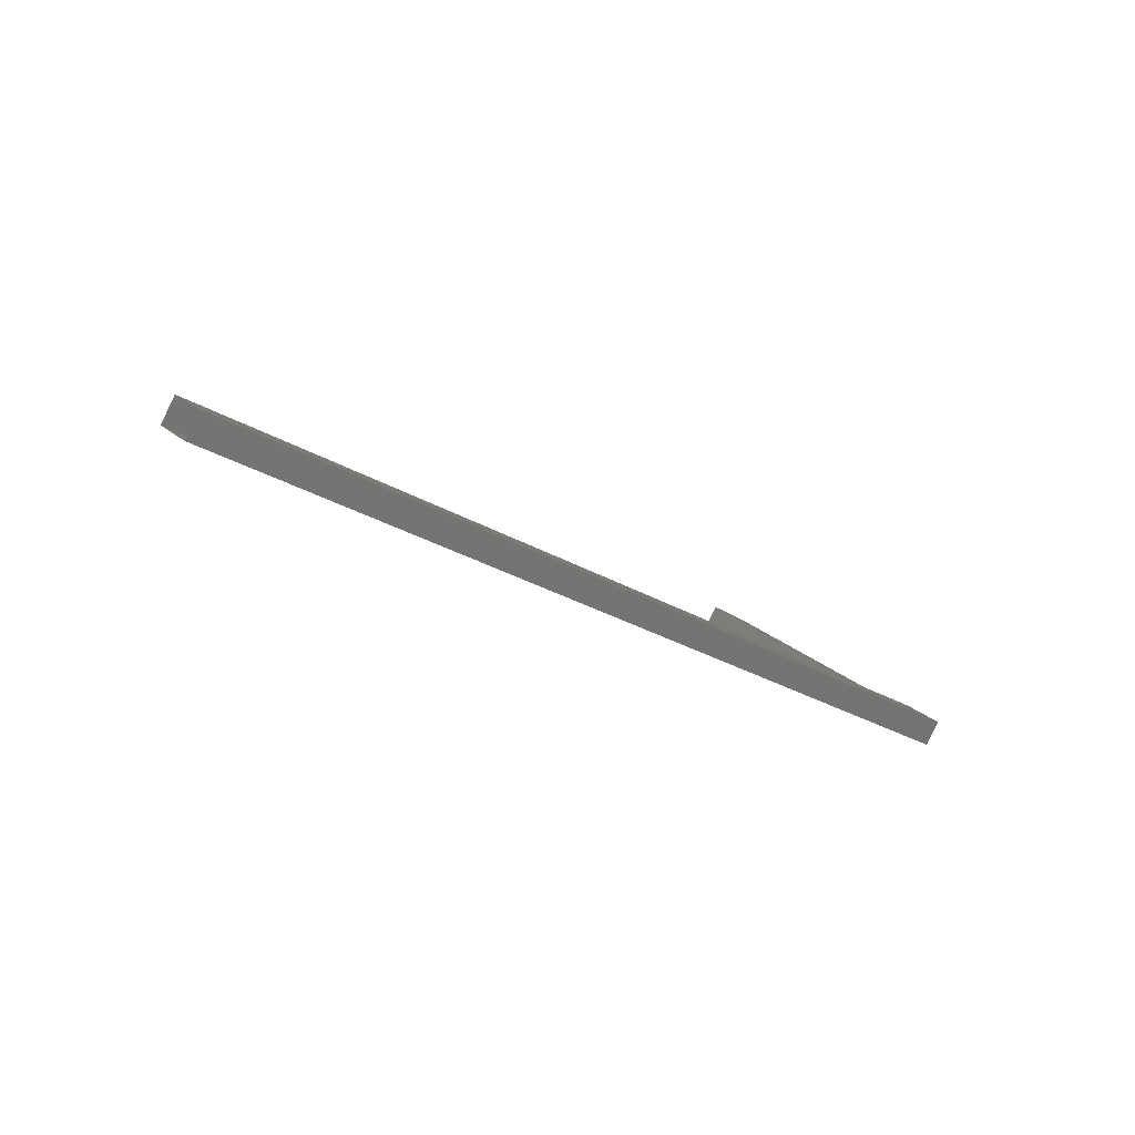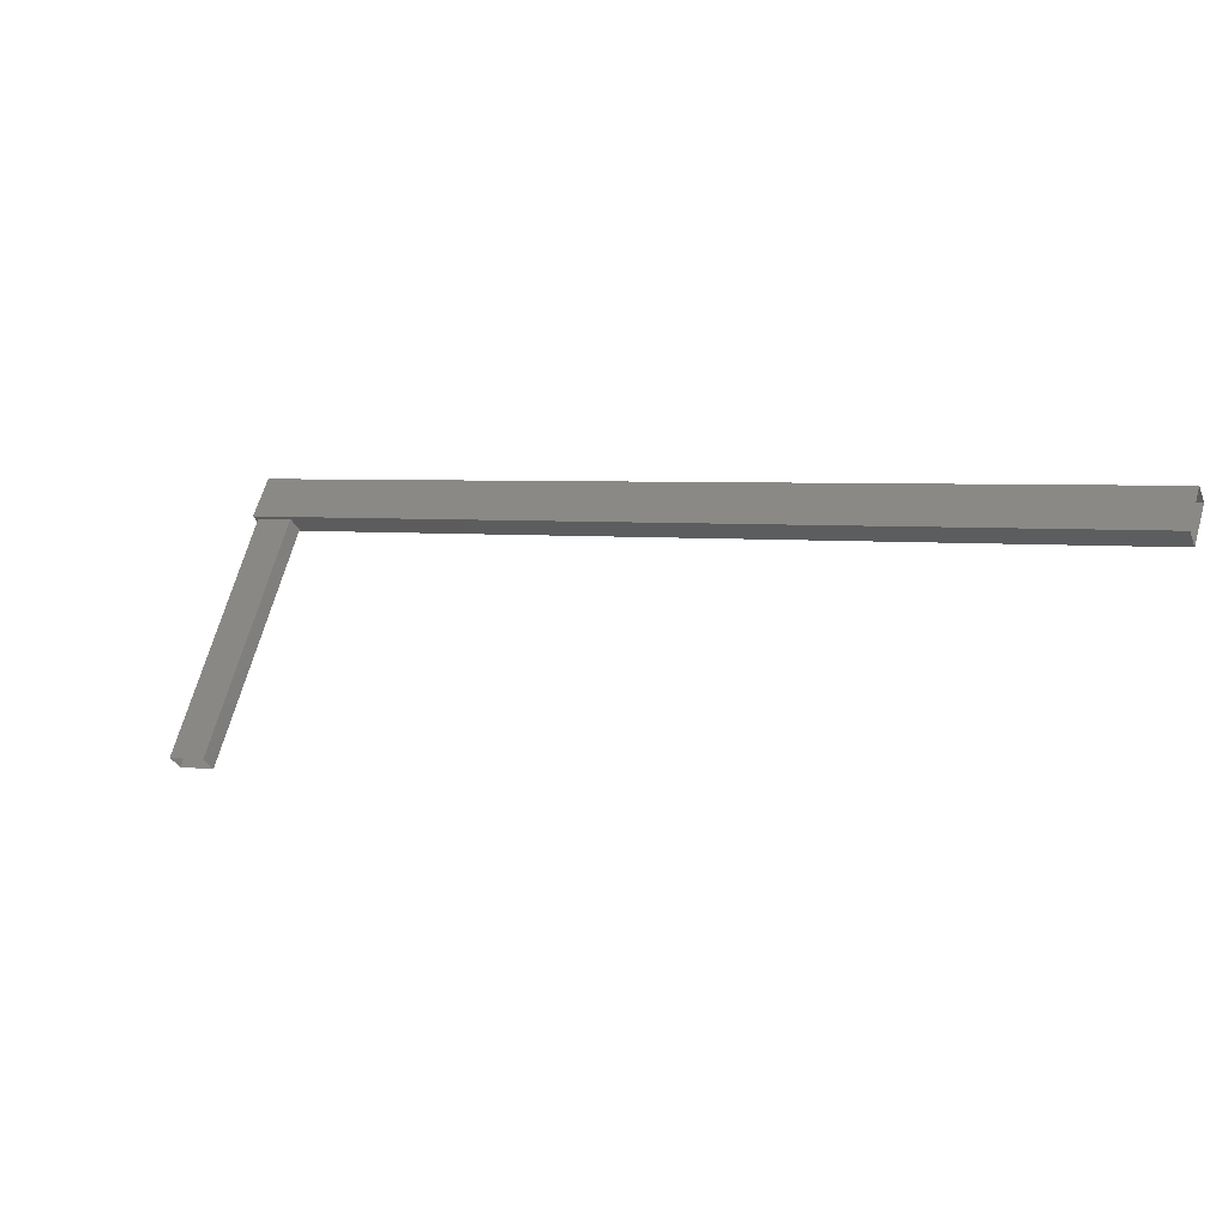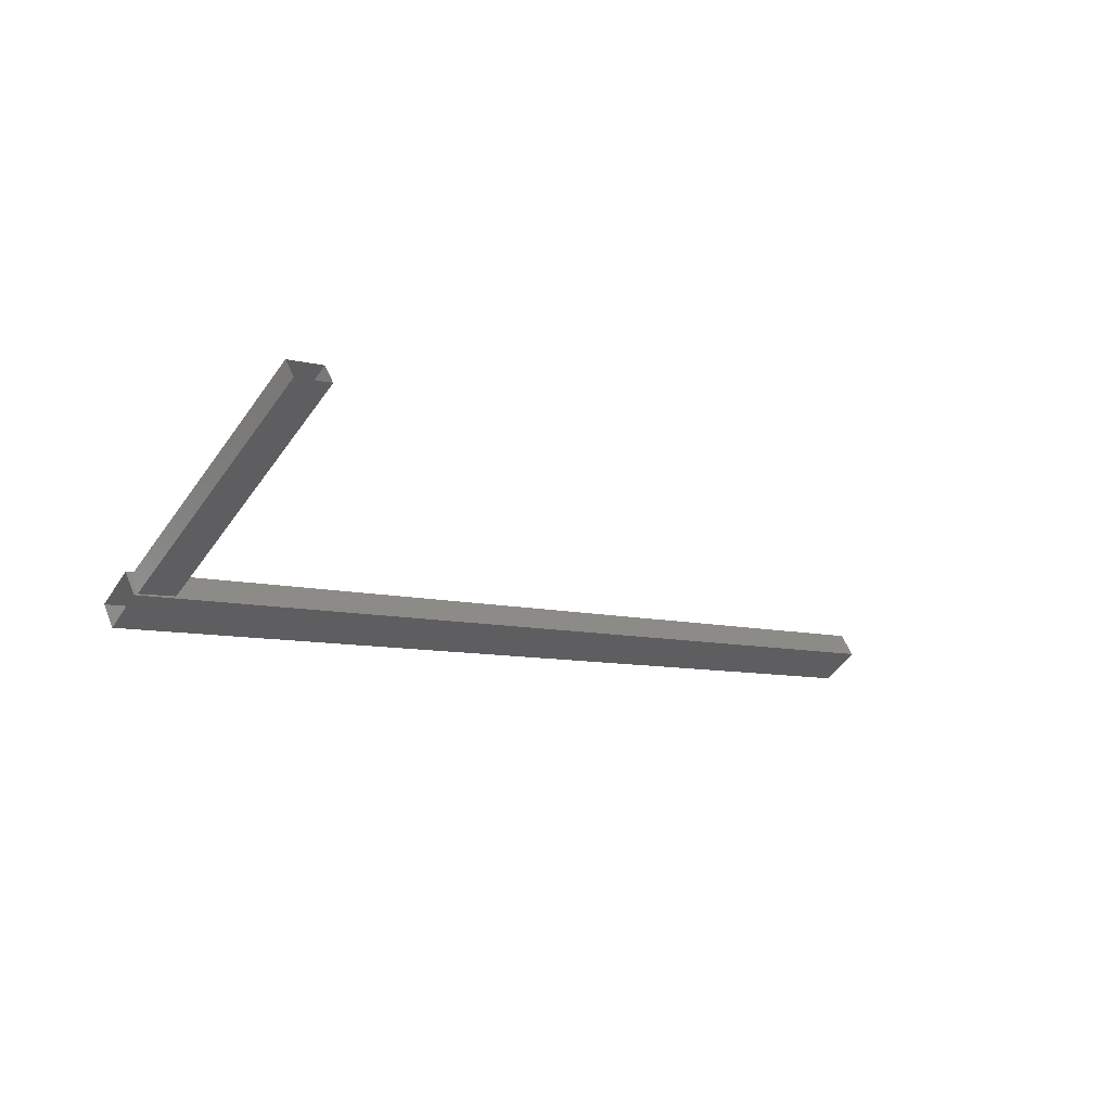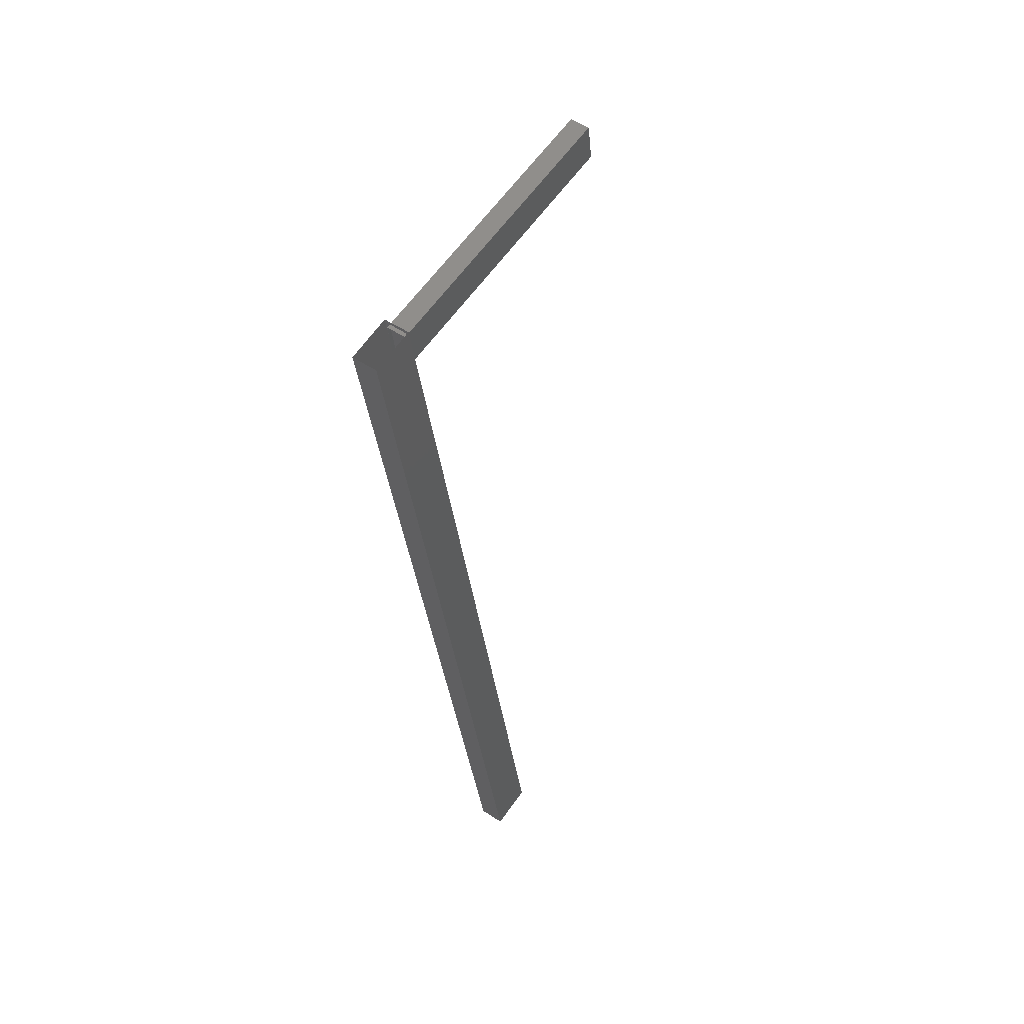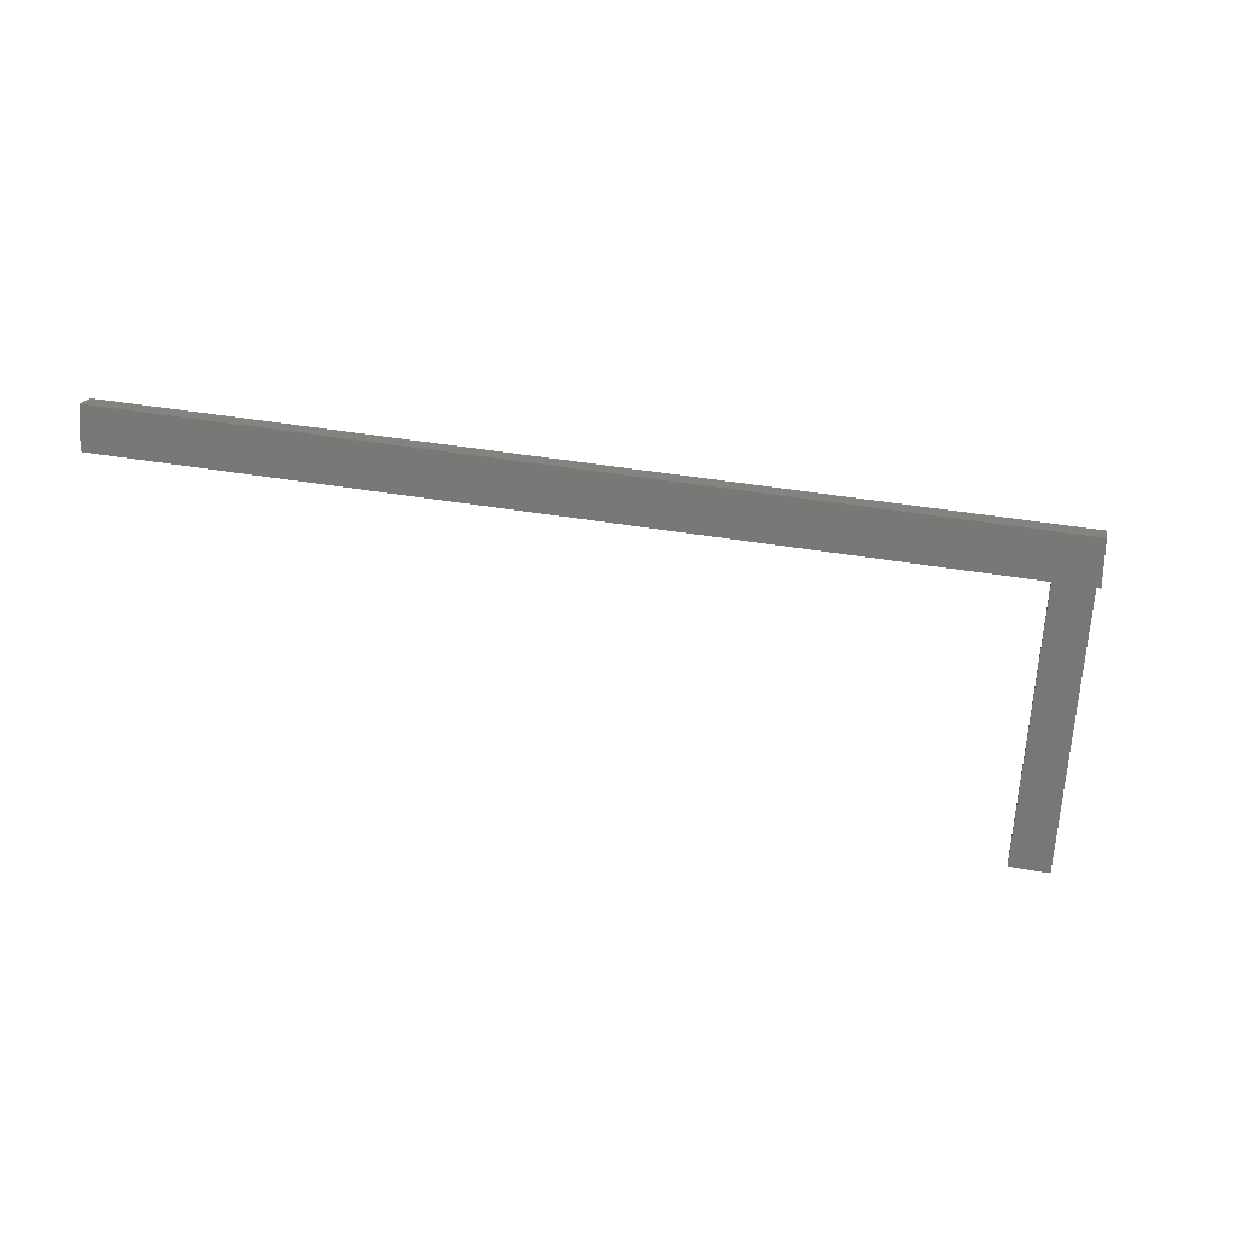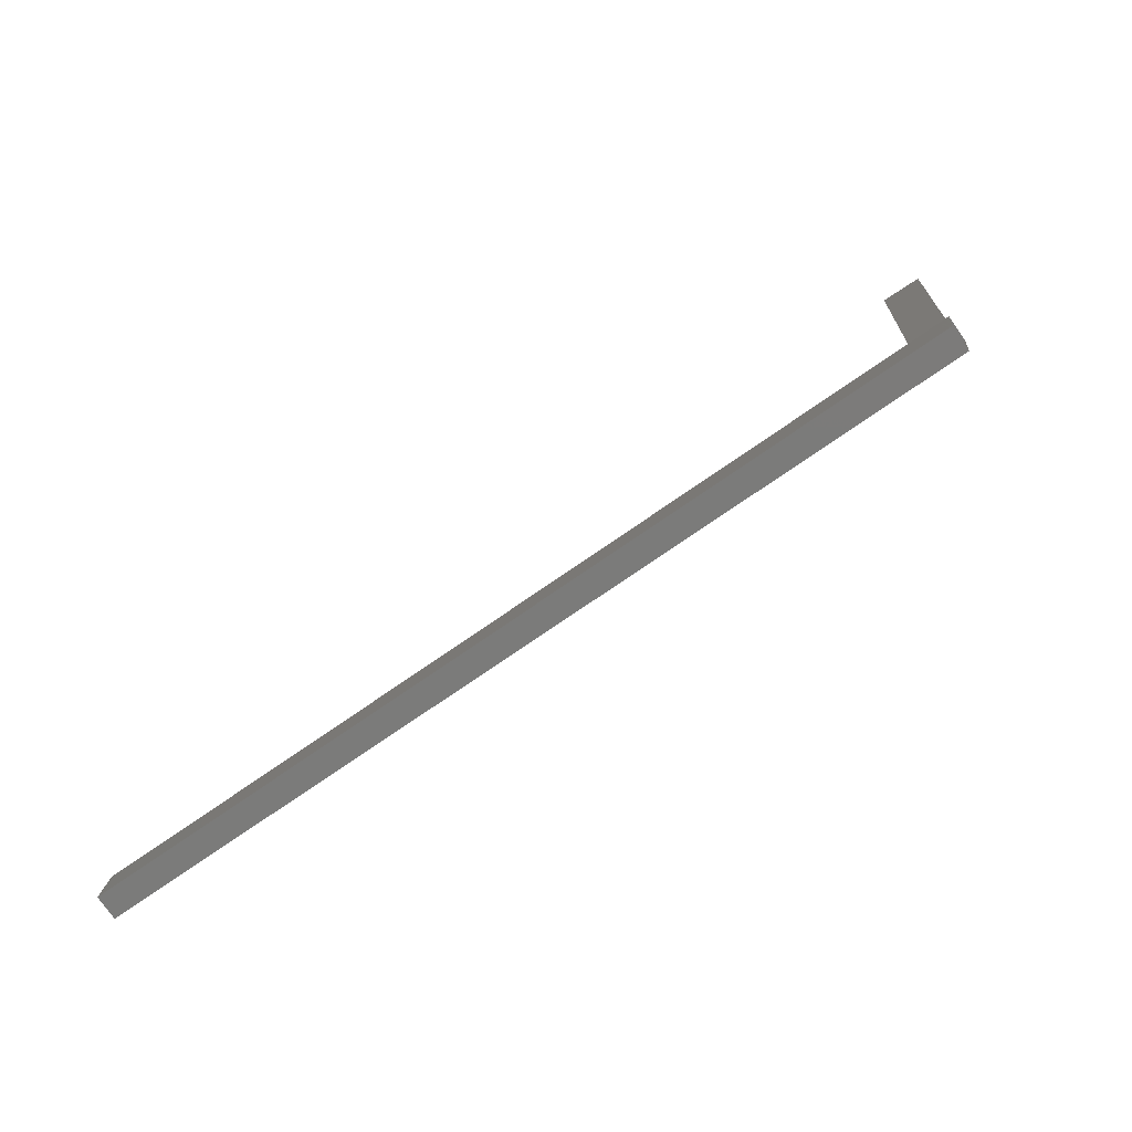
<metadata>
{"format":"stl","ext":"stl","renderer":"f3d","projection":"perspective","resolution":1024,"background":"white","views":[{"elev":-50.4,"azim":-30.7,"up":"+Y"},{"elev":32.0,"azim":-138.4,"up":"+Z"},{"elev":21.3,"azim":153.8,"up":"+Y"},{"elev":-13.7,"azim":108.6,"up":"+Y"},{"elev":-42.6,"azim":19.8,"up":"+Z"},{"elev":-36.8,"azim":42.9,"up":"+Y"}]}
</metadata>
<code>
# stl→obj: 17 verts, 18 faces
v -970.2 -25.44 178.5
v -966.2 -33.44 184.3
v -970.2 -25.04 179.1
v -968.8 -24.58 178.8
v -998.1 -44.2 191.2
v -964.7 -32.71 184
v -998.1 -44.73 190.3
v -964.7 -33.24 183.1
v -997.6 -46.13 191.2
v -964.1 -34.64 184
v -997.6 -45.6 192
v -964.1 -34.11 184.9
v -964.8 -32.97 183.9
v -966.8 -28.98 181
v -968.8 -24.98 178.1
v -964.8 -33.37 183.3
v -966.2 -33.83 183.6
f 1 2 3
f 3 2 4
f 5 6 7
f 7 6 8
f 8 9 7
f 10 9 8
f 11 9 10
f 10 12 11
f 11 12 6
f 2 13 4
f 4 13 14
f 14 15 4
f 16 15 14
f 1 15 16
f 16 17 1
f 1 17 2
f 5 11 6
f 14 13 16

</code>
